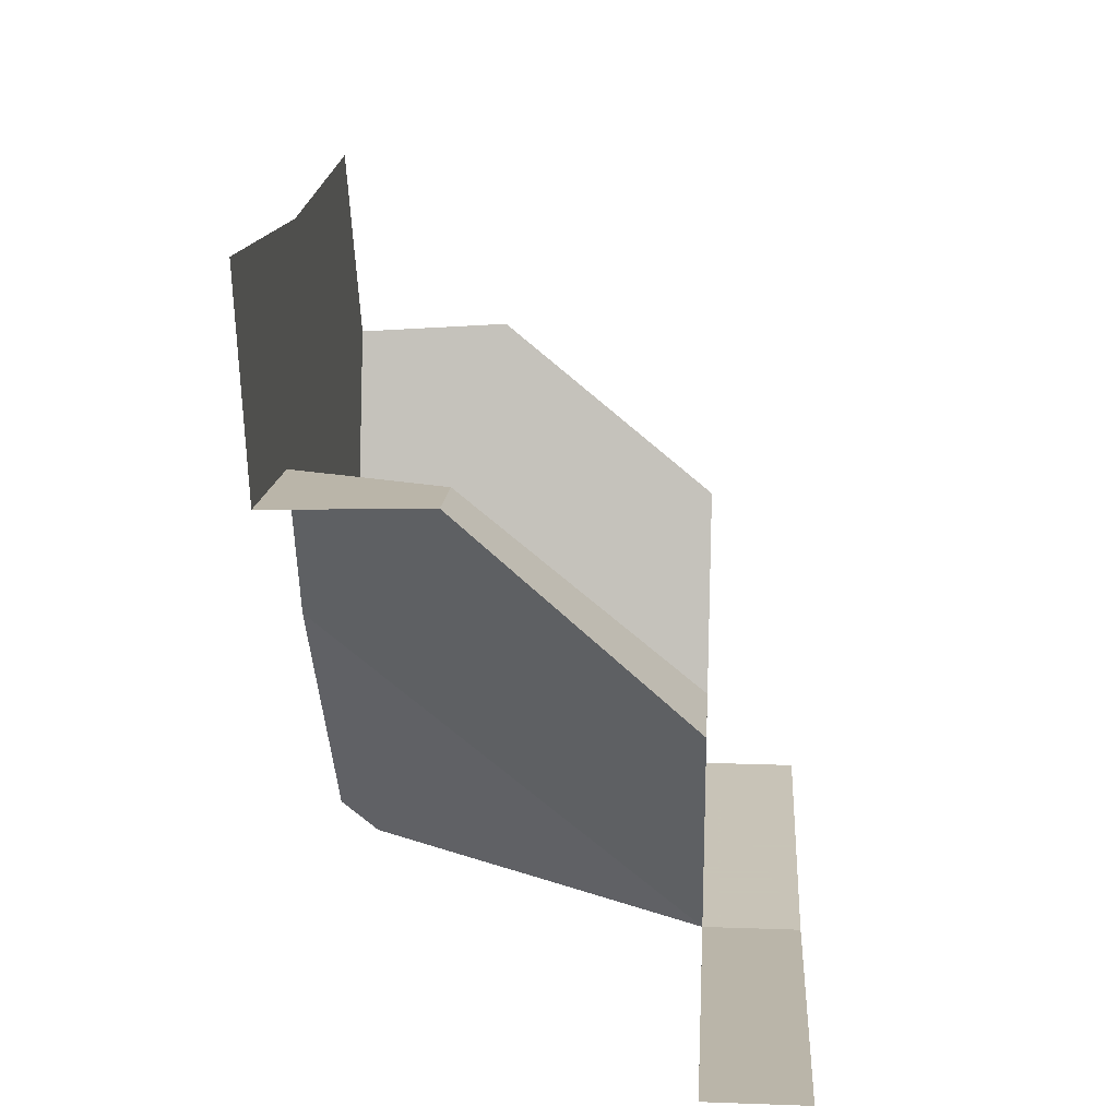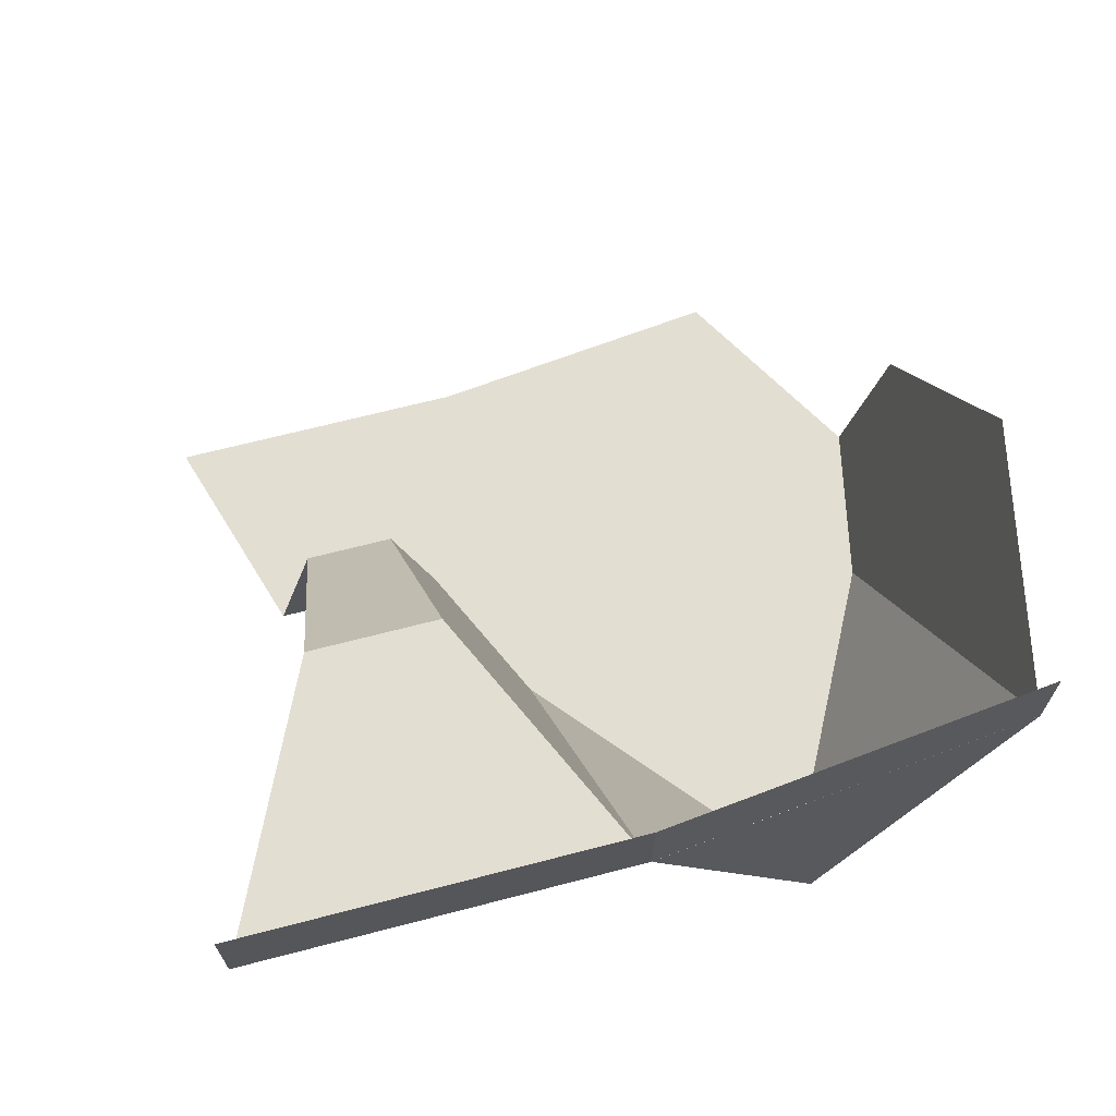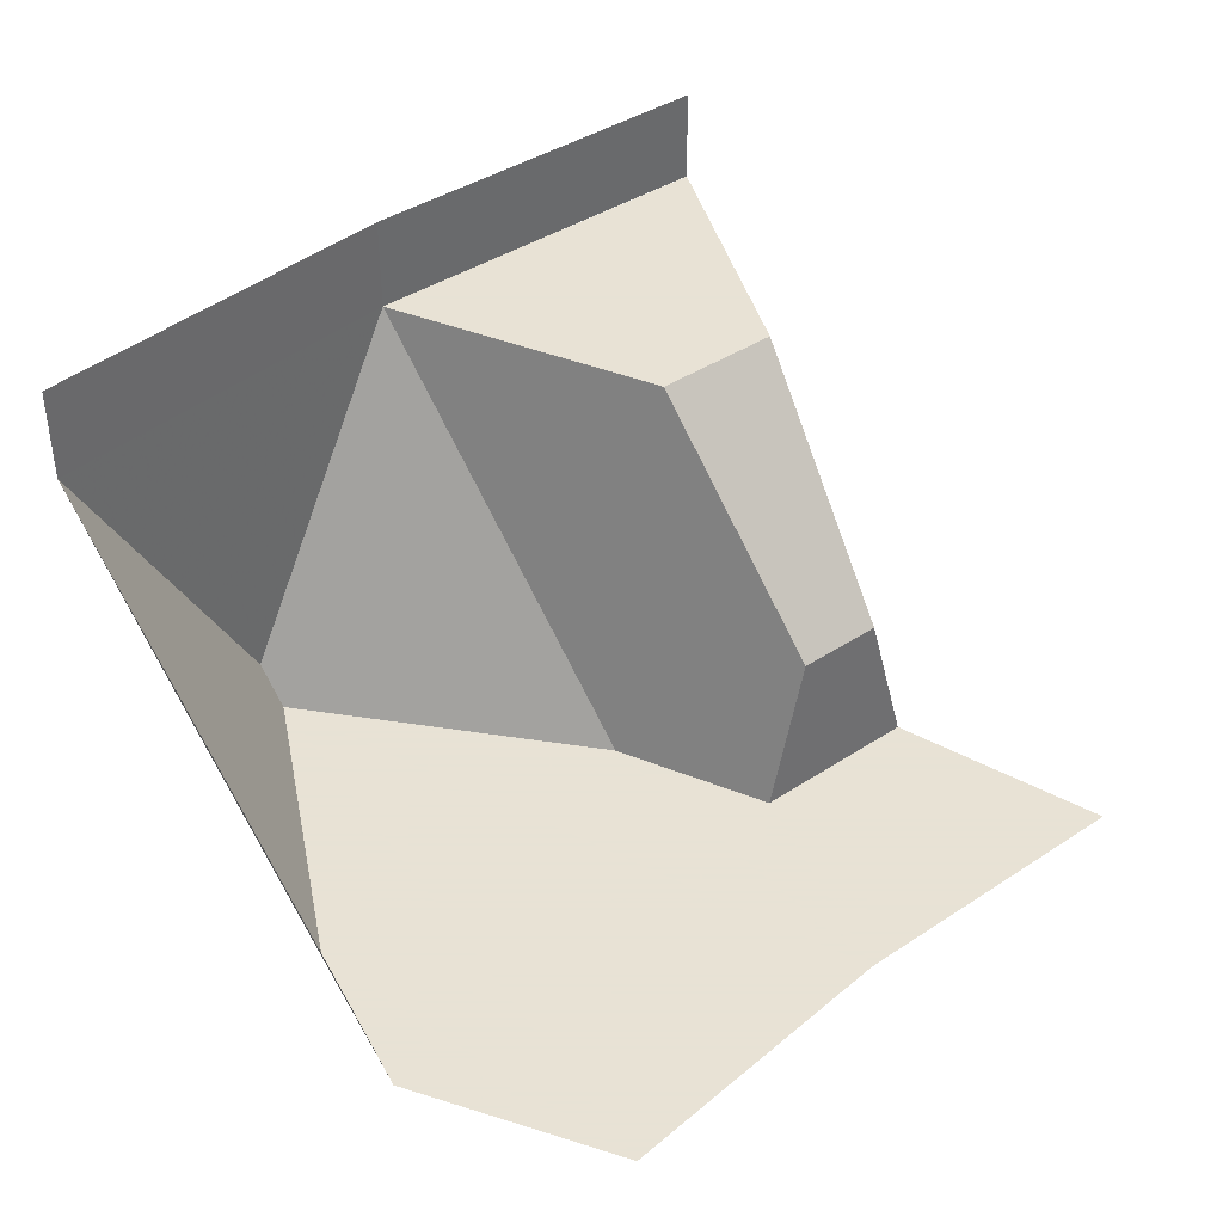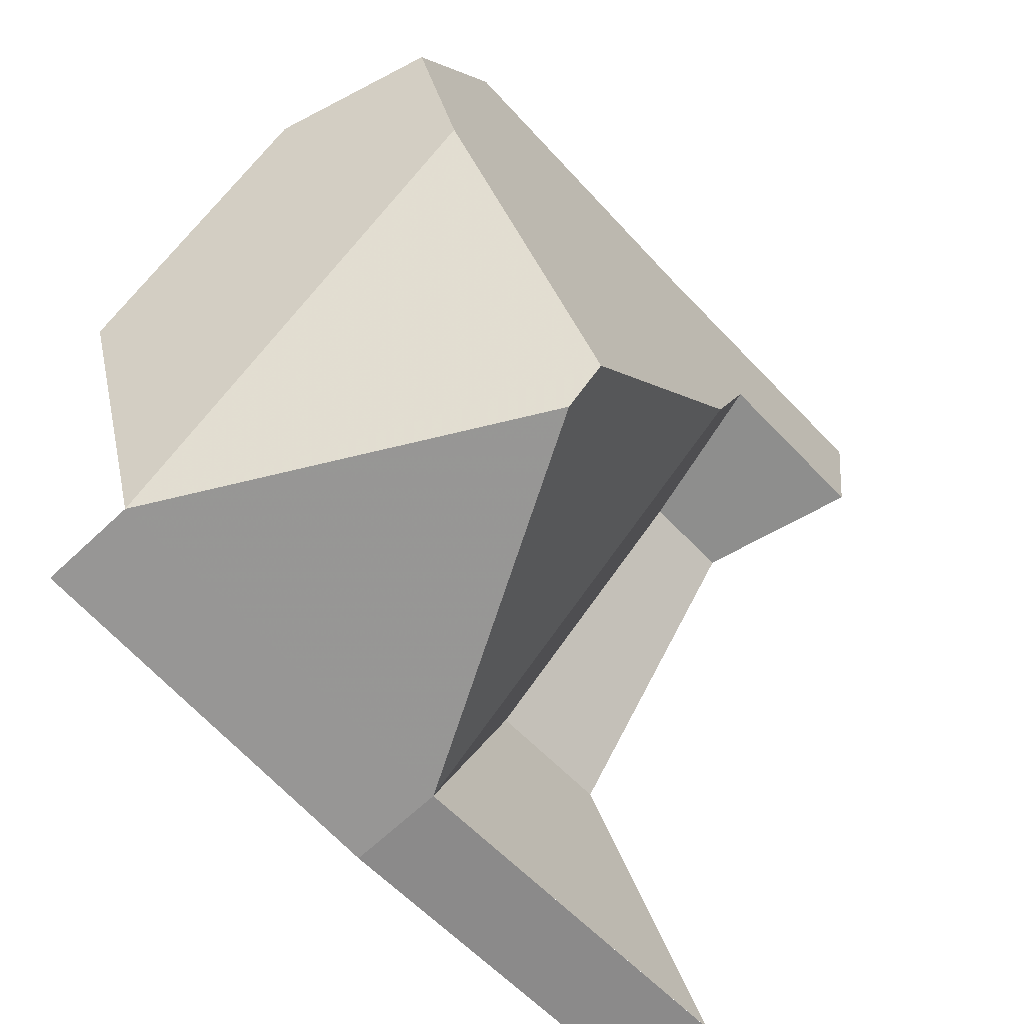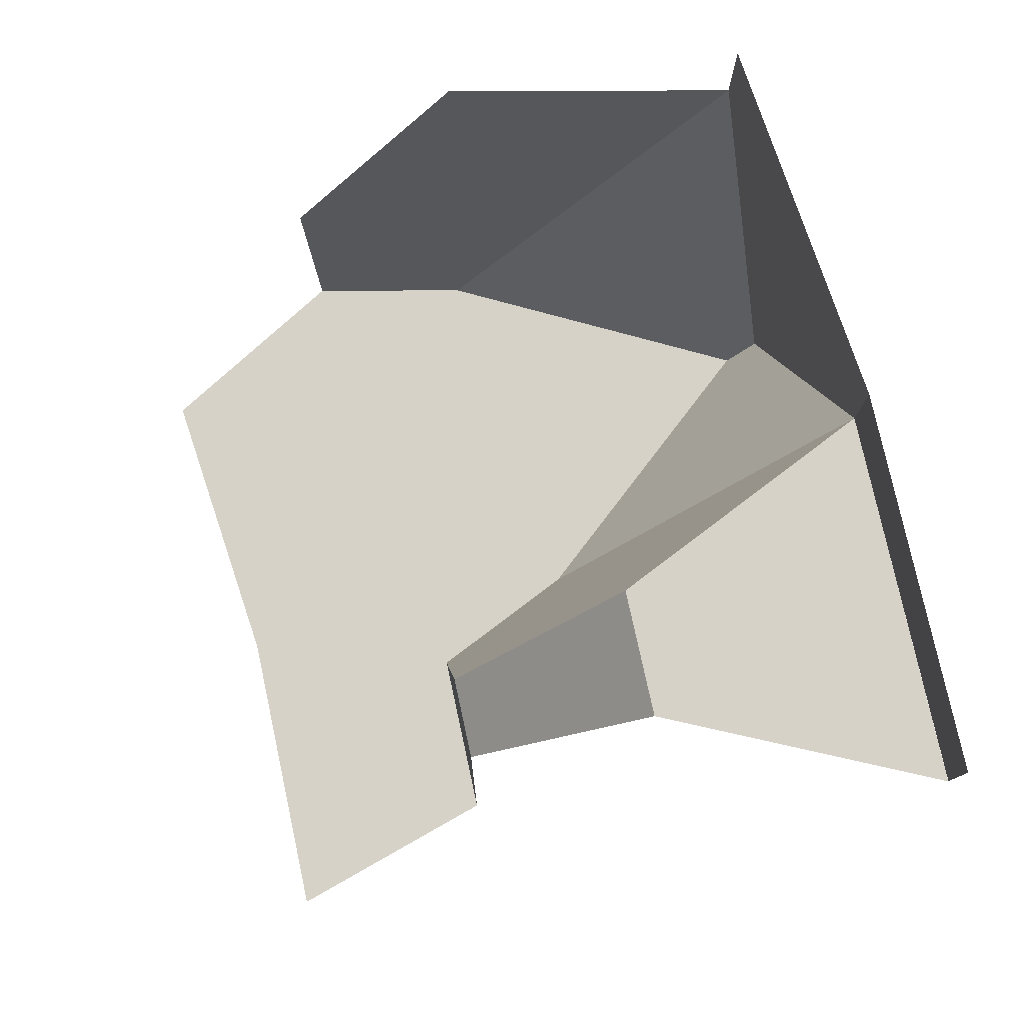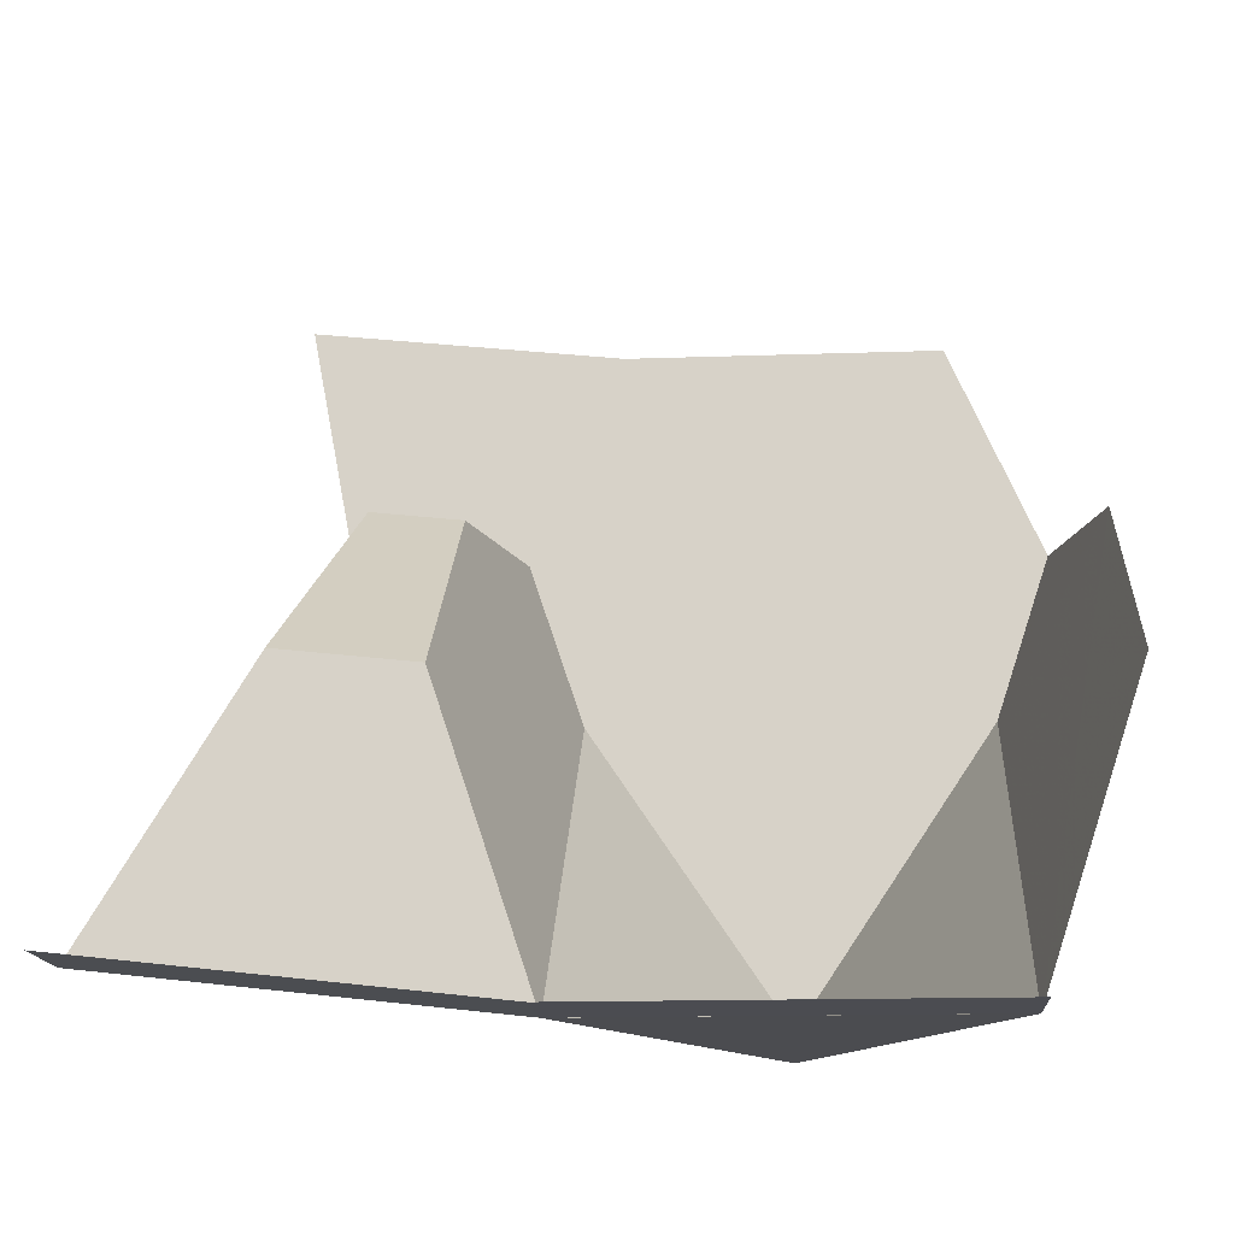
<metadata>
{"format":"obj","ext":"obj","renderer":"f3d","projection":"perspective","resolution":1024,"background":"white","views":[{"elev":19.8,"azim":-86.3,"up":"+Y"},{"elev":67.5,"azim":-21.0,"up":"+Z"},{"elev":40.6,"azim":134.7,"up":"+Z"},{"elev":-68.0,"azim":133.0,"up":"+Y"},{"elev":78.0,"azim":-108.7,"up":"+Z"},{"elev":-15.3,"azim":4.3,"up":"+Y"}]}
</metadata>
<code>
v -0.1009 -1.797 0.05
v -0.1009 -1.797 0
v 0.1008 -1.797 0
v 0.1008 -1.797 0.05
v -0.3015 -1.775 0.05
v -0.3015 -1.775 0
v -0.1009 -1.797 0
v -0.1009 -1.797 0.05
v -0.1008 -1.797 0
v 0 -1.797 -0.18
v 0.1008 -1.797 0
v -0.1509 -1.647 0
v -0.2195 -1.639 0
v -0.1973 -1.542 -0.12
v -0.1509 -1.547 -0.12
v -0.2195 -1.639 0
v -0.1509 -1.647 0
v -0.1008 -1.797 0
v -0.3016 -1.774 0
v 0.1008 -1.797 0
v 0 -1.797 -0.18
v 0 -1.78 -0.2
v 0.1008 -1.631 -0.2
v 0 -1.797 -0.18
v -0.1008 -1.797 0
v -0.1008 -1.631 -0.2
v 0 -1.78 -0.2
v 0.1509 -1.547 -0.12
v 0.1509 -1.647 0
v 0.1008 -1.797 0
v 0.1008 -1.631 -0.2
v 0.1008 -1.631 -0.2
v 0.1286 -1.547 -0.2
v 0.1509 -1.547 -0.12
v -0.1008 -1.631 -0.2
v -0.1008 -1.797 0
v -0.1509 -1.647 0
v -0.1509 -1.547 -0.12
v -0.1509 -1.547 -0.12
v -0.1286 -1.547 -0.2
v -0.1008 -1.631 -0.2
v -0.219 -1.537 -0.2
v -0.1286 -1.547 -0.2
v -0.1509 -1.547 -0.12
v -0.1973 -1.542 -0.12
v 0.08075 -1.438 -0.2
v 0.1286 -1.547 -0.2
v 0.1008 -1.631 -0.2
v 0 -1.78 -0.2
v -0.0808 -1.438 -0.2
v 0.08075 -1.438 -0.2
v 0 -1.78 -0.2
v -0.1008 -1.631 -0.2
v -0.0808 -1.438 -0.2
v -0.1008 -1.631 -0.2
v -0.1286 -1.547 -0.2
v -0.0808 -1.438 -0.2
v -0.1286 -1.547 -0.2
v -0.219 -1.537 -0.2
v -0.2412 -1.42 -0.2
g mesh51525
f 1 2 3
f 3 4 1
f 5 6 7
f 7 8 5
f 9 10 11
f 12 13 14
f 14 15 12
f 16 17 18
f 18 19 16
f 20 21 22
f 22 23 20
f 24 25 26
f 26 27 24
f 28 29 30
f 30 31 28
f 32 33 34
f 35 36 37
f 37 38 35
f 39 40 41
f 42 43 44
f 44 45 42
f 46 47 48
f 48 49 46
f 50 51 52
f 52 53 50
f 54 55 56
f 57 58 59
f 59 60 57

</code>
